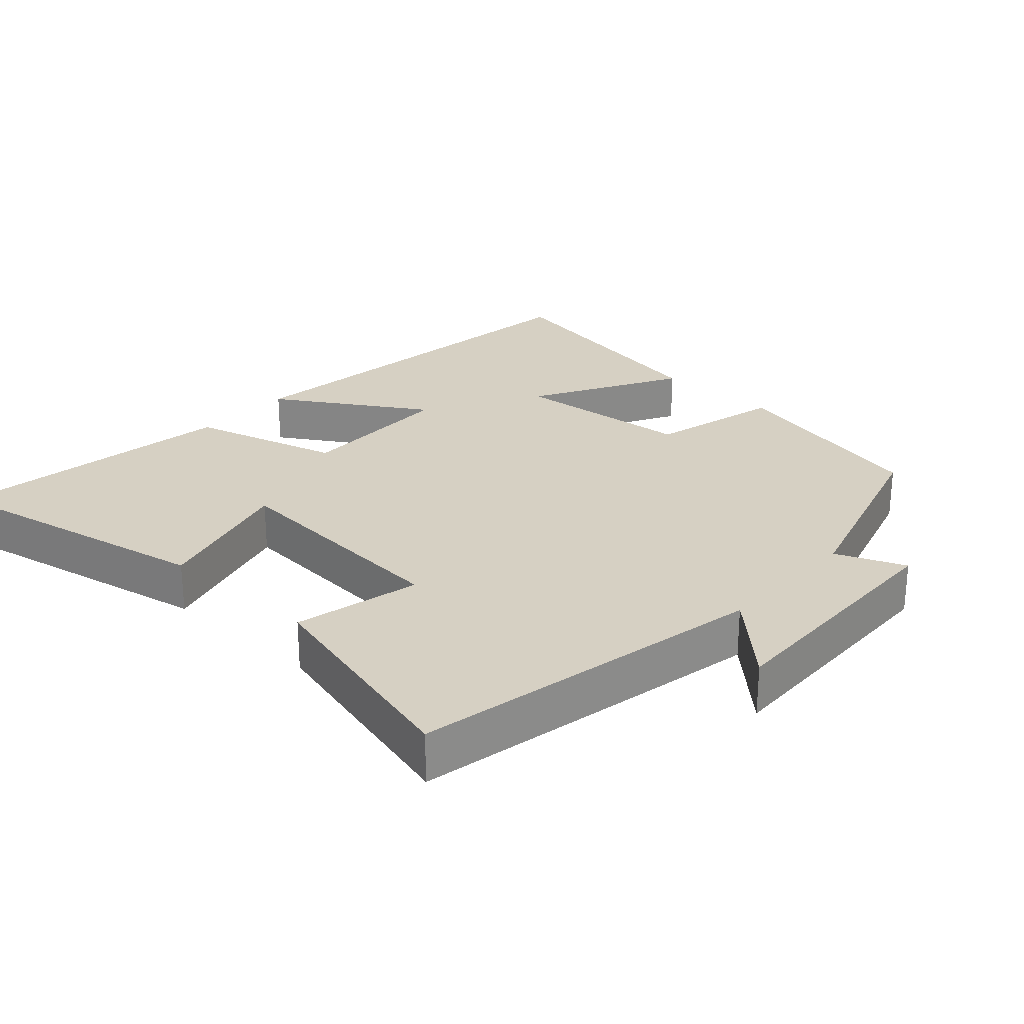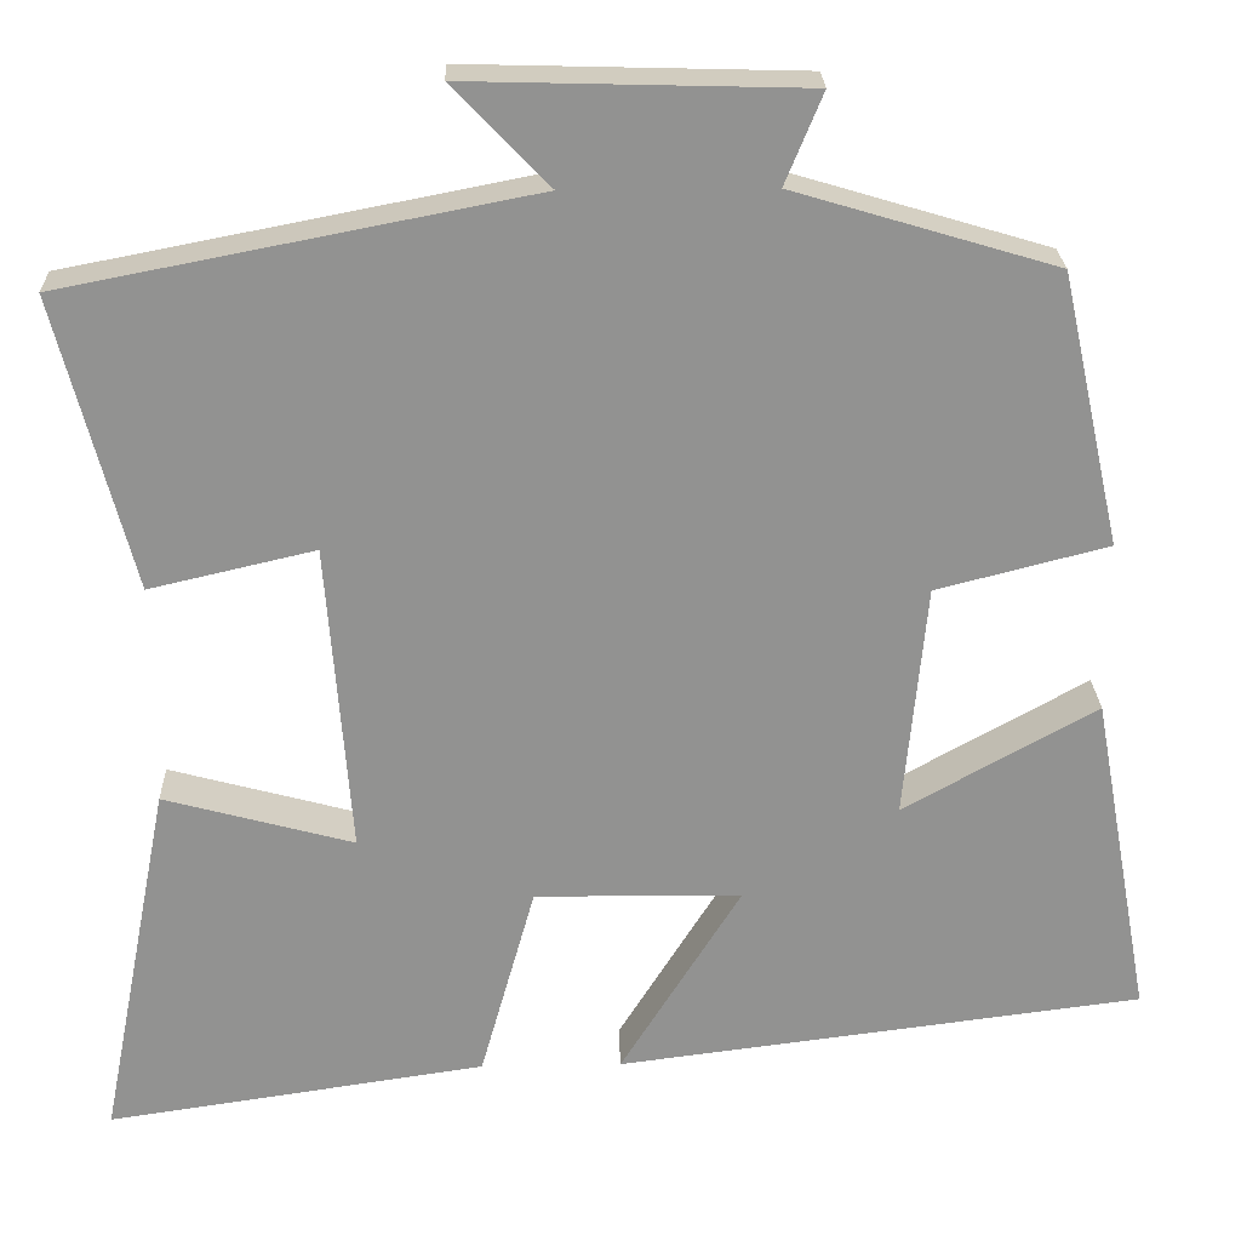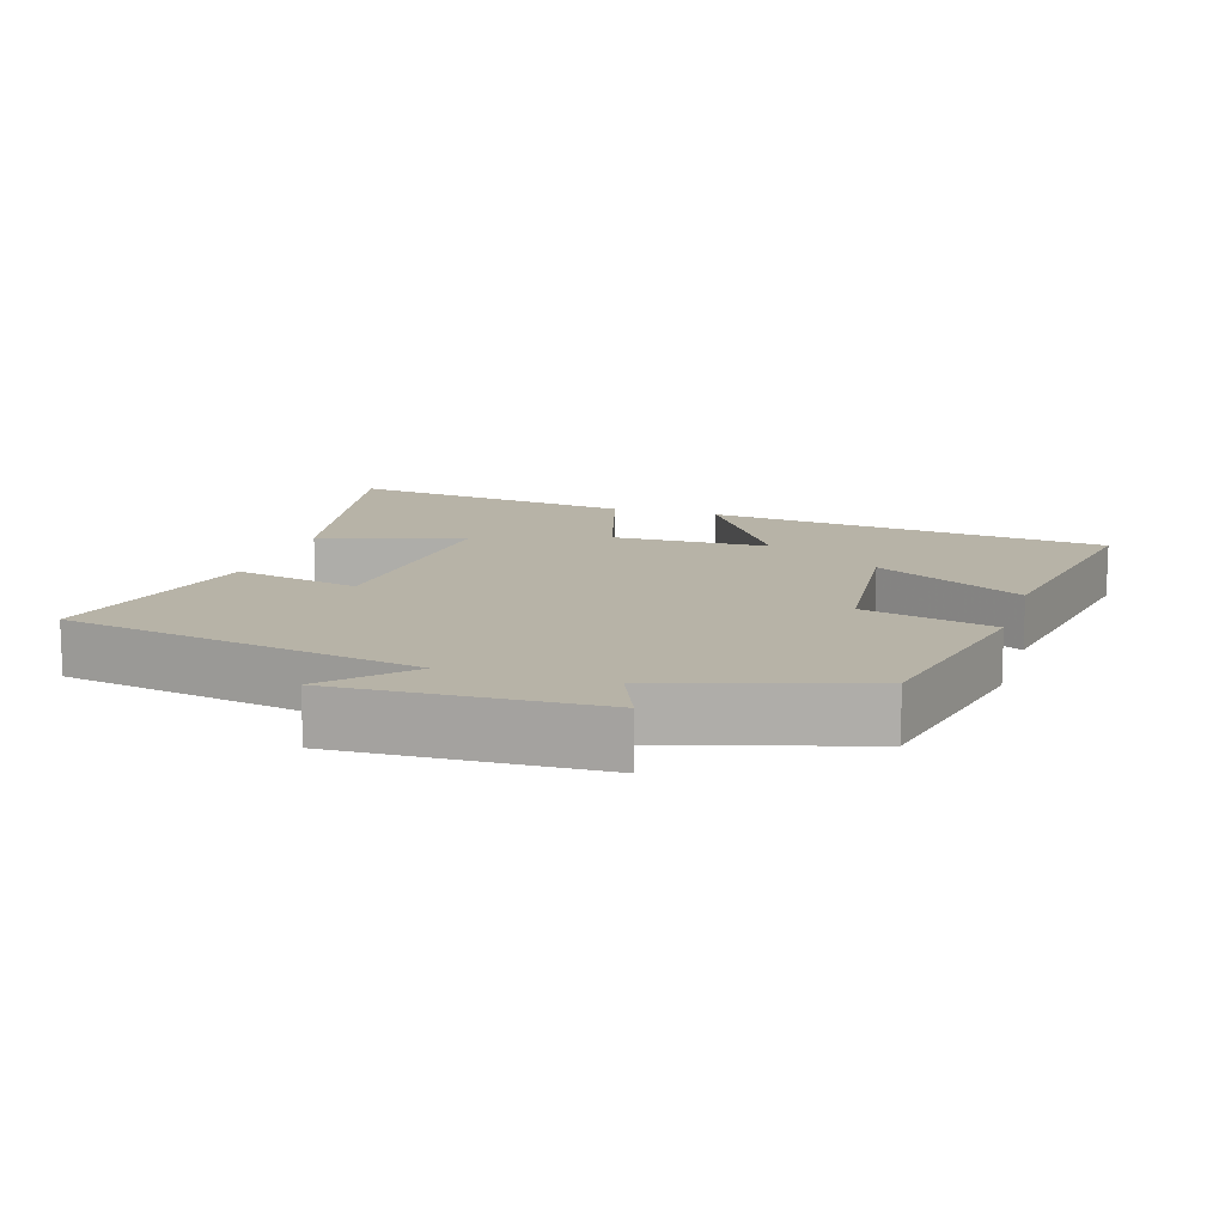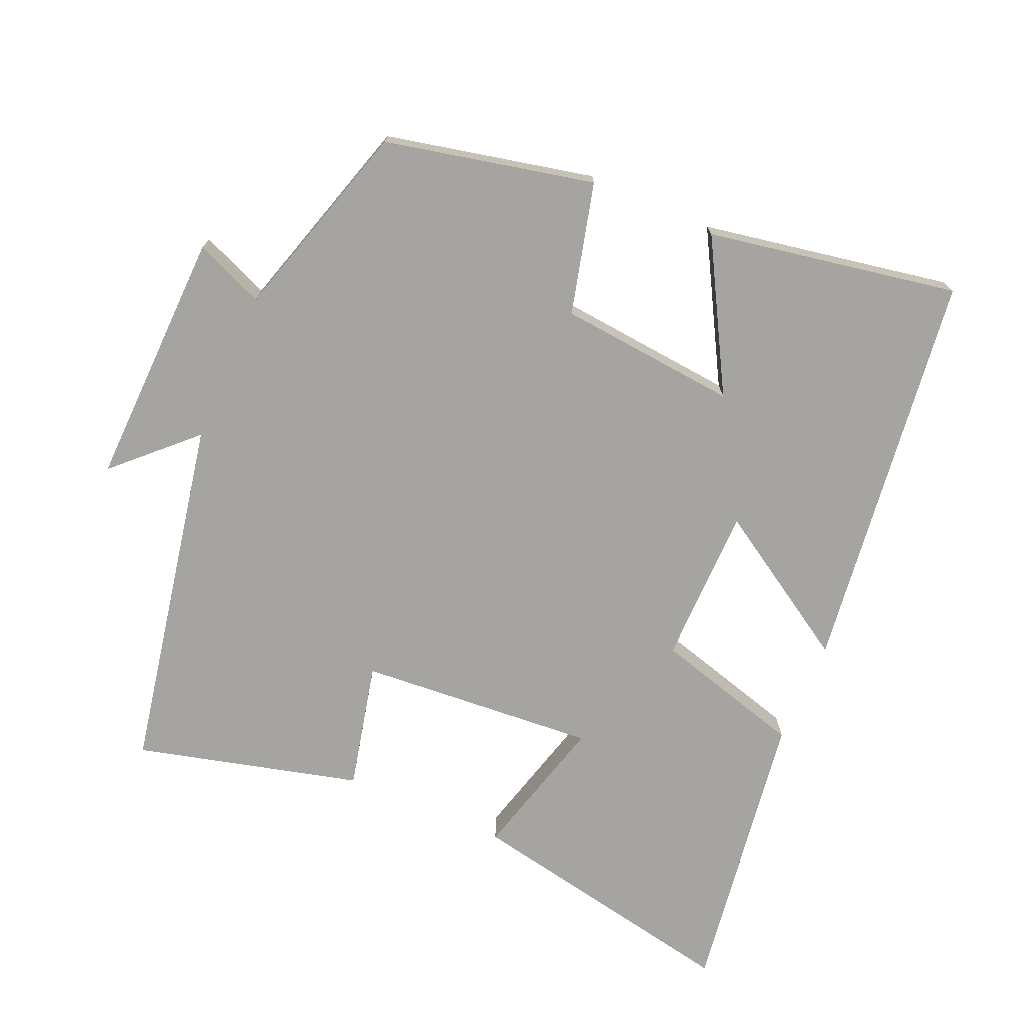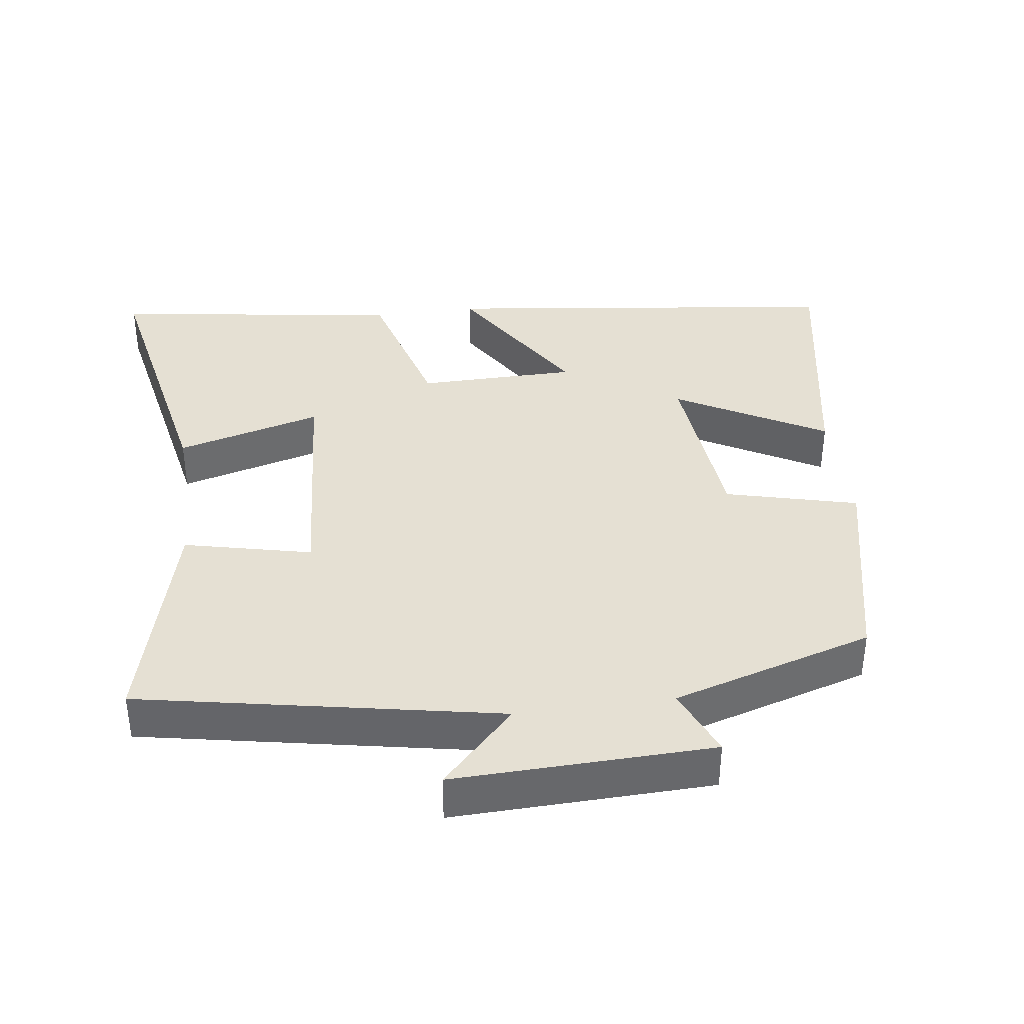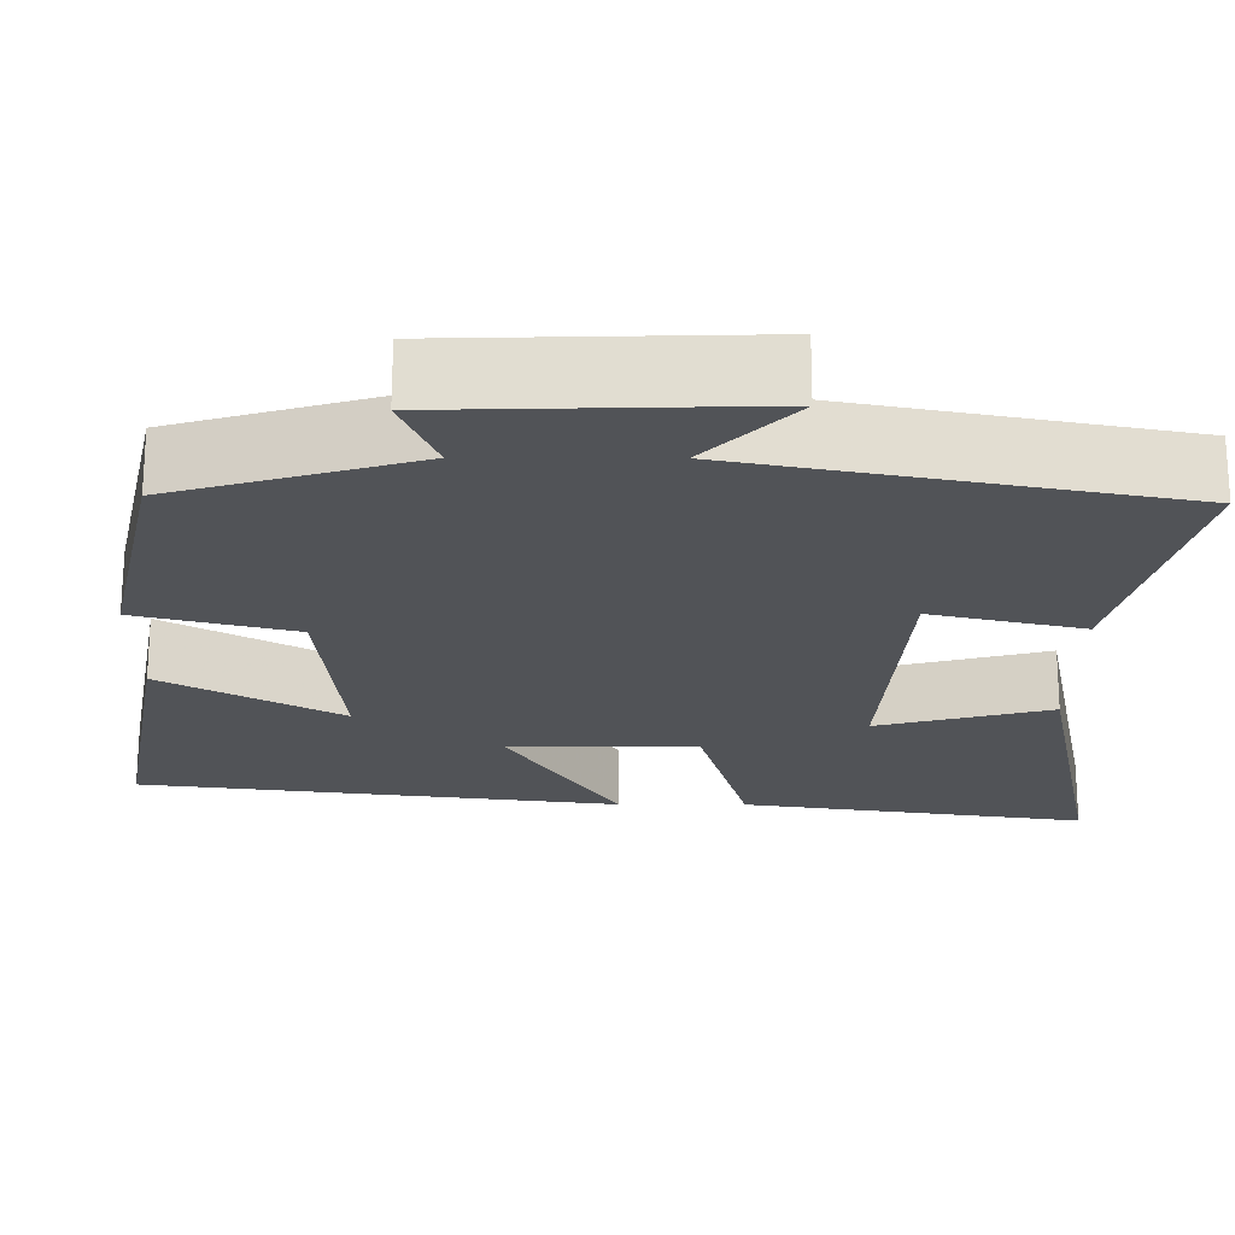
<metadata>
{"format":"obj","ext":"obj","renderer":"f3d","projection":"perspective","resolution":1024,"background":"white","views":[{"elev":26.5,"azim":-47.8,"up":"+Y"},{"elev":23.9,"azim":-1.8,"up":"+Z"},{"elev":12.6,"azim":16.9,"up":"+Y"},{"elev":-73.4,"azim":66.5,"up":"+Y"},{"elev":38.0,"azim":-7.8,"up":"+Y"},{"elev":68.2,"azim":-179.9,"up":"+Z"}]}
</metadata>
<code>
v -0.578 0.07 -0.561
v -0.5 0.07 -0.161
v -0.293 0.07 -0.217
v -0.319 0.07 0.123
v -0.5 0.07 0.081
v -0.583 0.07 0.401
v -0.074 0.07 0.5
v -0.179 0.07 0.609
v 0.189 0.07 0.599
v 0.148 0.07 0.5
v 0.434 0.07 0.415
v 0.5 0.07 0.117
v 0.313 0.07 0.069
v 0.289 0.07 -0.187
v 0.5 0.07 -0.069
v 0.565 0.07 -0.427
v -0.01 0.07 -0.5
v 0.122 0.07 -0.288
v -0.104 0.07 -0.286
v -0.164 0.07 -0.5
v -0.578 0 -0.561
v -0.5 0 -0.161
v -0.293 0 -0.217
v -0.319 0 0.123
v -0.5 0 0.081
v -0.583 0 0.401
v -0.074 0 0.5
v -0.179 0 0.609
v 0.189 0 0.599
v 0.148 0 0.5
v 0.434 0 0.415
v 0.5 0 0.117
v 0.313 0 0.069
v 0.289 0 -0.187
v 0.5 0 -0.069
v 0.565 0 -0.427
v -0.01 0 -0.5
v 0.122 0 -0.288
v -0.104 0 -0.286
v -0.164 0 -0.5
f 1 2 3
f 20 1 3
f 19 20 3
f 18 19 3 4
f 16 17 18
f 15 16 18
f 14 15 18
f 13 14 18 4
f 12 13 4
f 11 12 4
f 10 11 4
f 7 8 9 10
f 6 7 10
f 5 6 10
f 4 5 10
f 23 22 21
f 23 21 40
f 23 40 39
f 24 23 39 38
f 38 37 36
f 38 36 35
f 38 35 34
f 24 38 34 33
f 24 33 32
f 24 32 31
f 24 31 30
f 30 29 28 27
f 30 27 26
f 30 26 25
f 30 25 24
f 1 21 22 2
f 2 22 23 3
f 3 23 24 4
f 4 24 25 5
f 5 25 26 6
f 6 26 27 7
f 7 27 28 8
f 8 28 29 9
f 9 29 30 10
f 10 30 31 11
f 11 31 32 12
f 12 32 33 13
f 13 33 34 14
f 14 34 35 15
f 15 35 36 16
f 16 36 37 17
f 17 37 38 18
f 18 38 39 19
f 19 39 40 20
f 20 40 21 1

</code>
